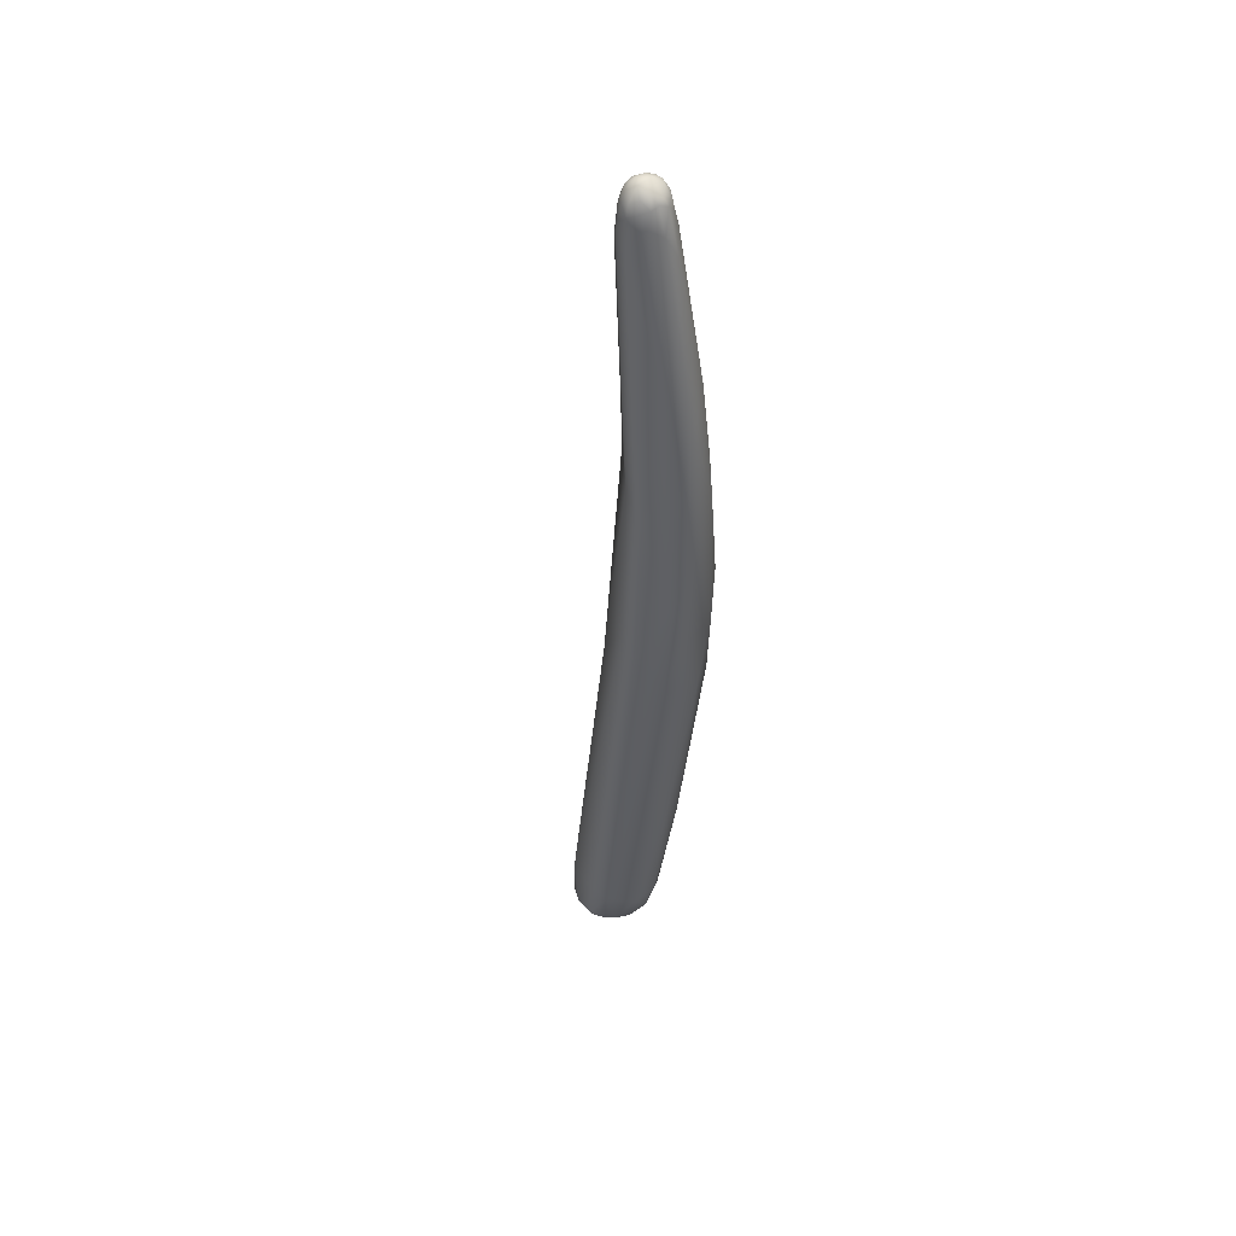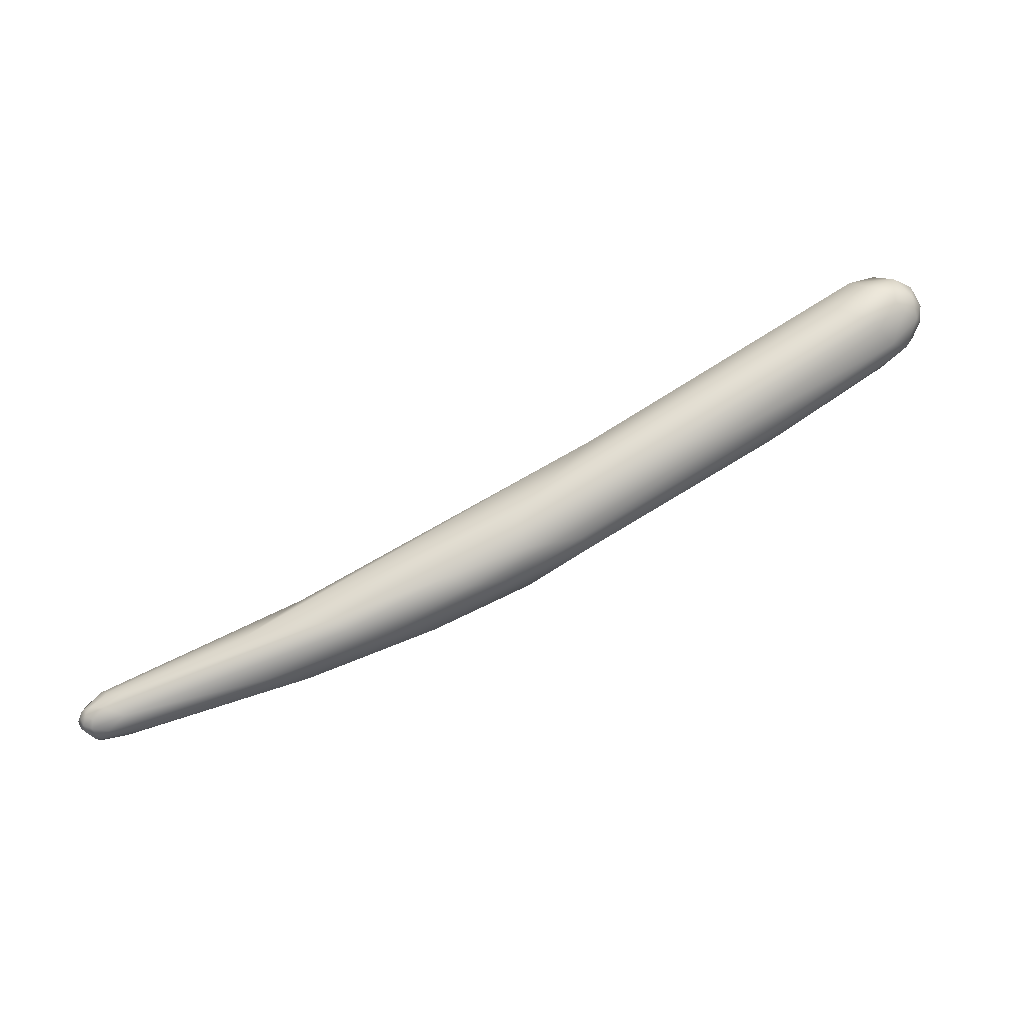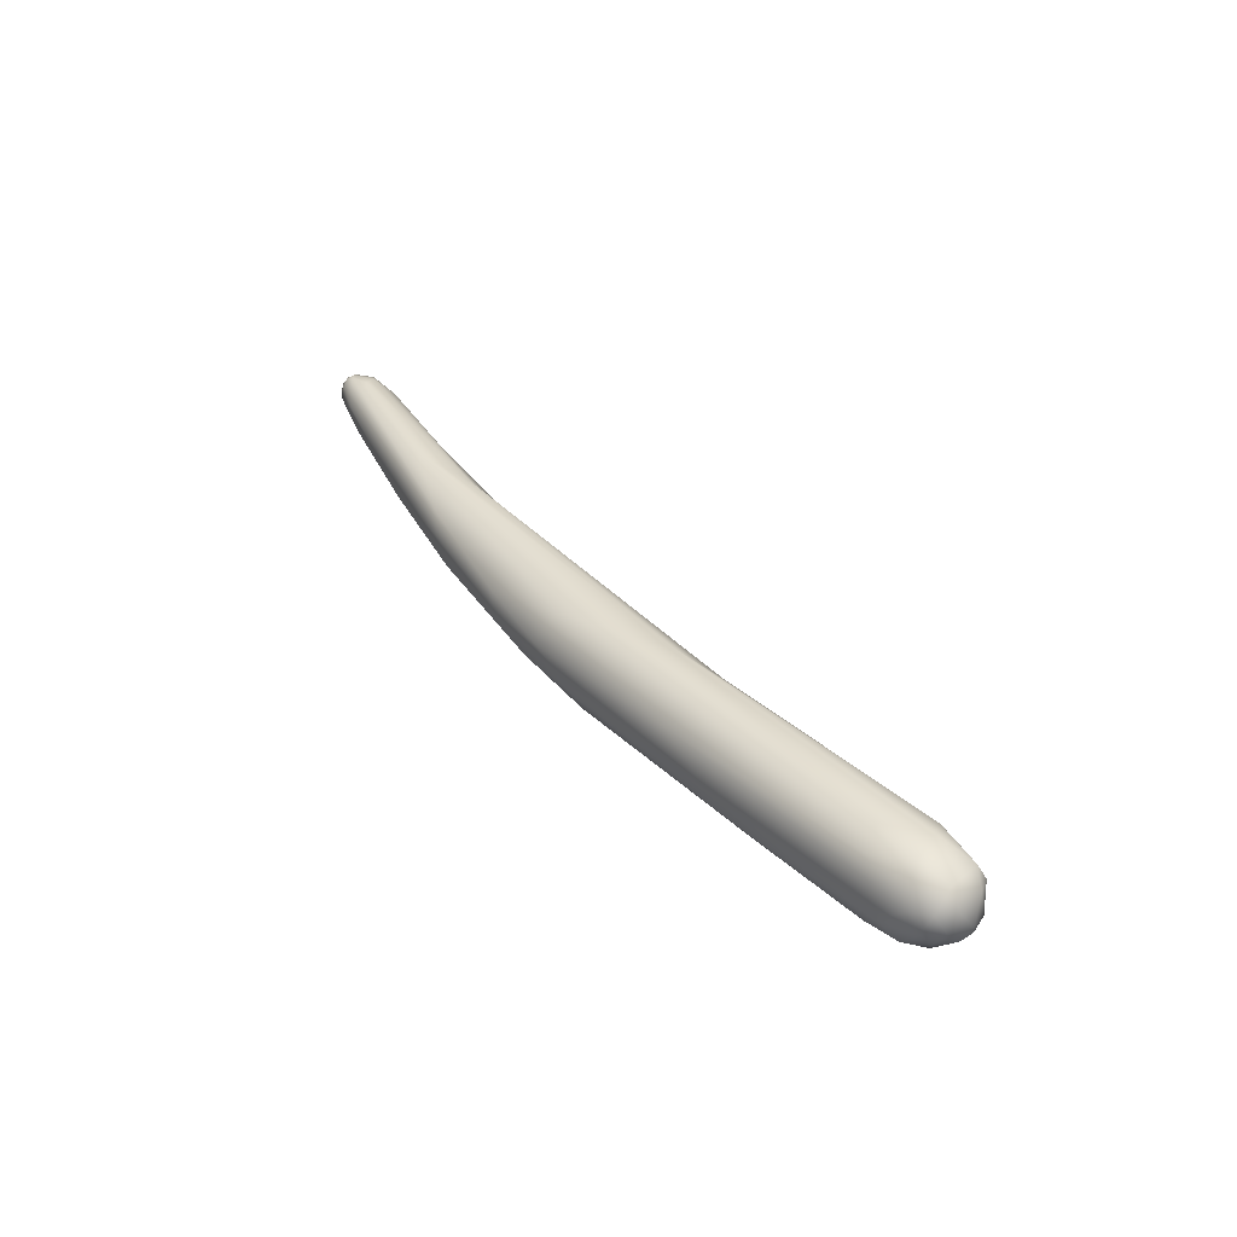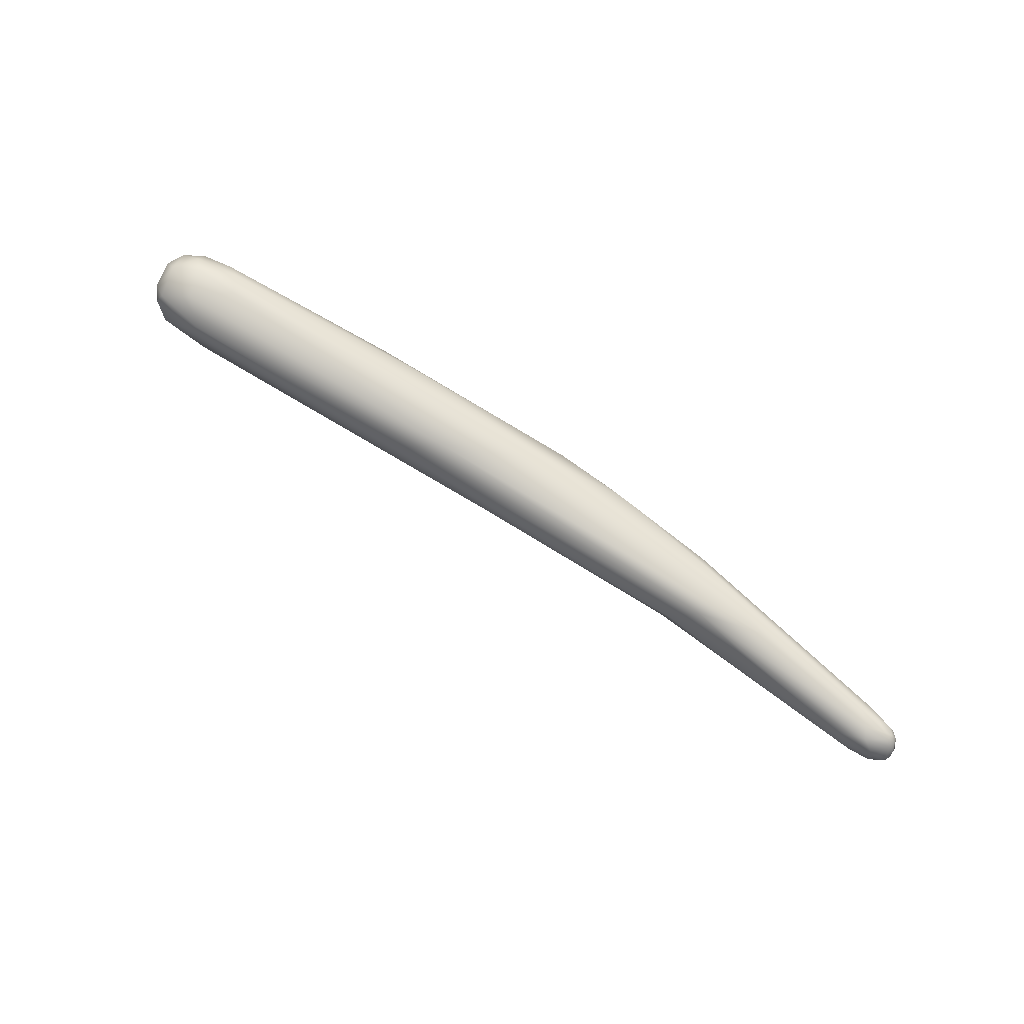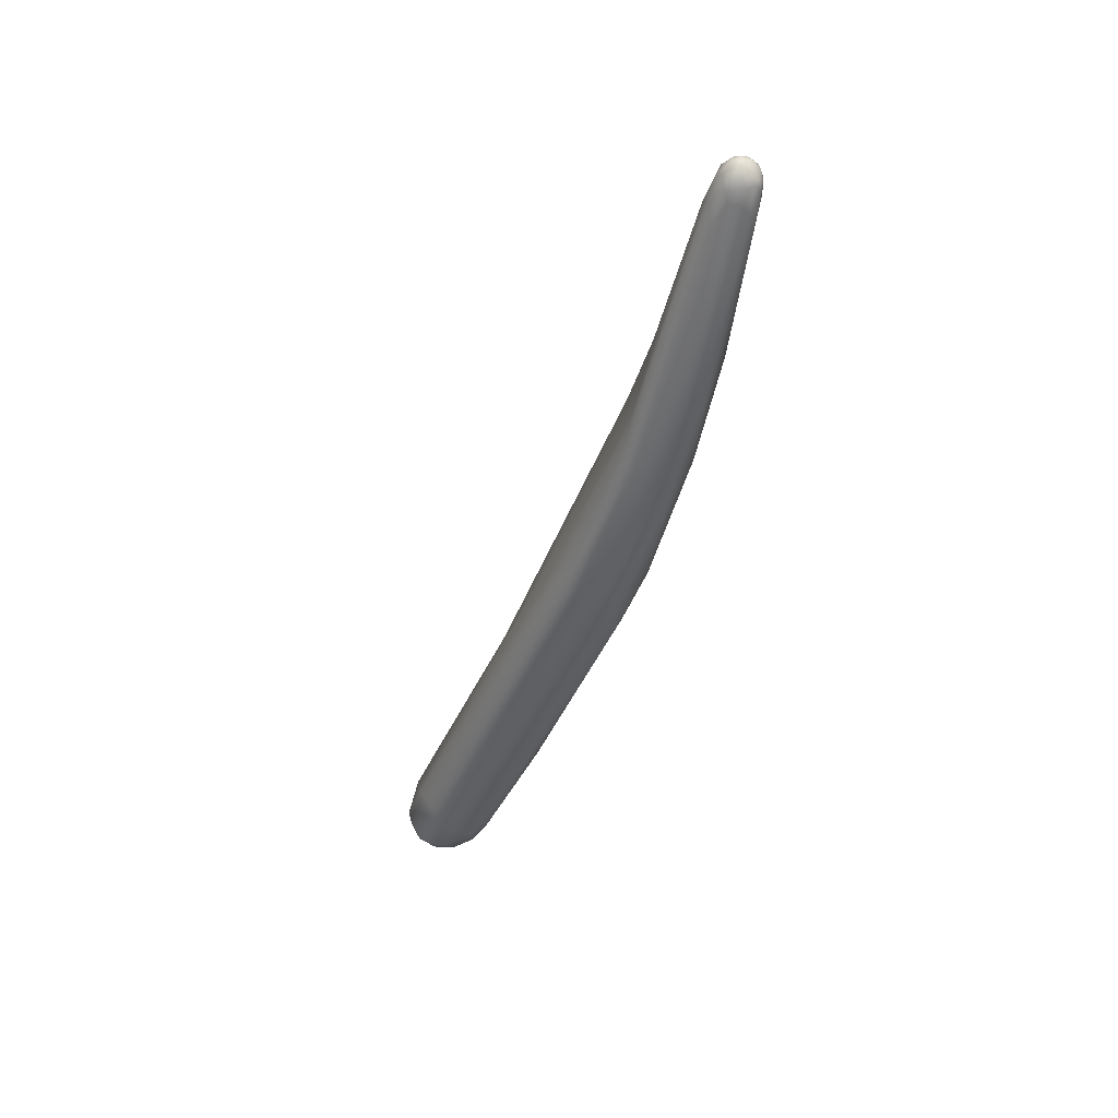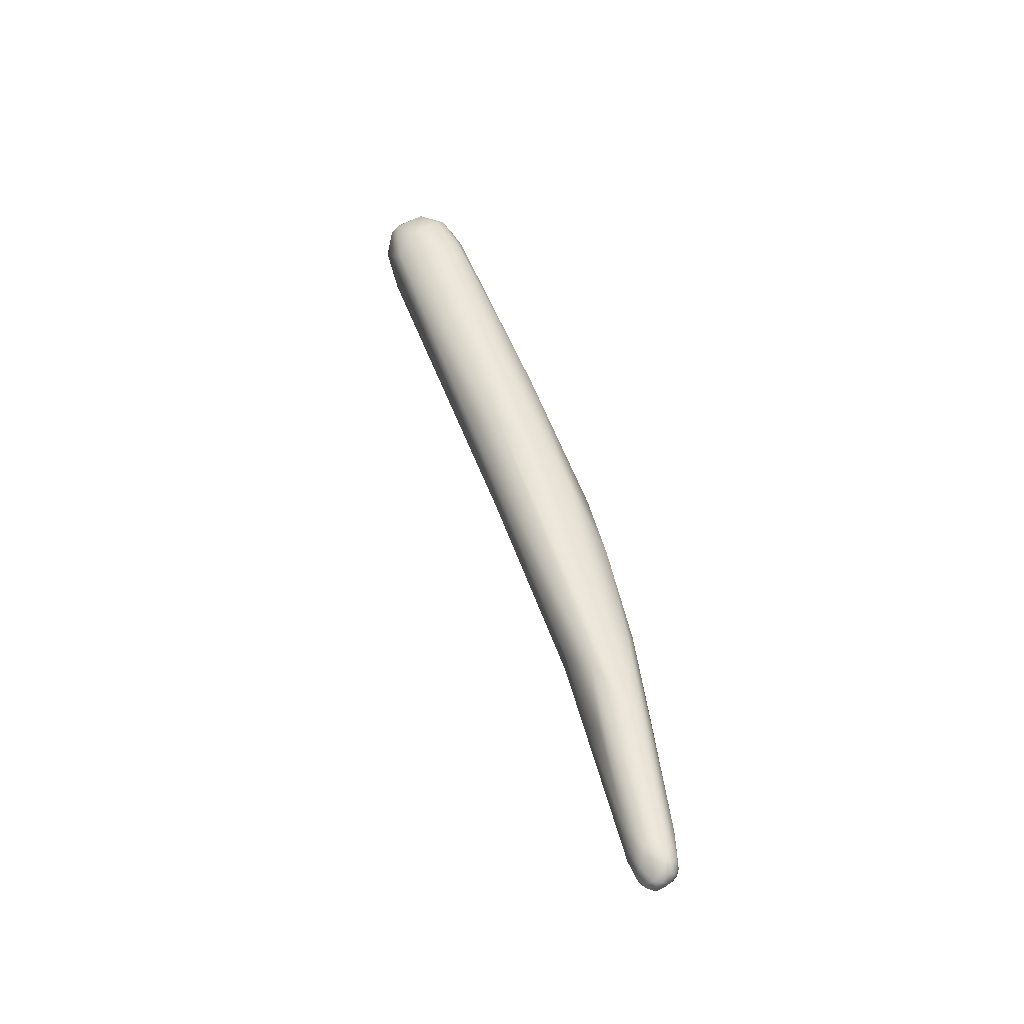
<metadata>
{"format":"obj","ext":"obj","renderer":"f3d","projection":"perspective","resolution":1024,"background":"white","views":[{"elev":-41.4,"azim":-73.2,"up":"+Z"},{"elev":-59.7,"azim":21.2,"up":"+Y"},{"elev":37.7,"azim":73.6,"up":"+Z"},{"elev":78.5,"azim":-127.8,"up":"+Z"},{"elev":-46.6,"azim":-90.1,"up":"+Z"},{"elev":49.7,"azim":-87.6,"up":"+Z"}]}
</metadata>
<code>
v -107.1 -124.2 1213
v -106.8 -124.1 1213
v -106.8 -124.4 1213
v -106.9 -124.6 1213
v -106.5 -124.7 1213
v -106.2 -123.8 1213
v -106.7 -124.8 1214
v -105.7 -124.3 1213
v -106.1 -124.7 1214
v -107.5 -123.9 1213
v -107.5 -123.7 1214
v -107.1 -123.9 1213
v -107.4 -124.3 1214
v -107.4 -123.5 1213
v -107.5 -123.9 1214
v -107.4 -124.1 1214
v -107.4 -123.5 1214
v -107.4 -123.7 1214
v -107.1 -123.5 1213
v -107 -123.2 1213
v -107 -123.1 1214
v -106.2 -123.4 1213
v -106.7 -123.6 1213
v -107 -124.7 1214
v -106.7 -123.2 1213
v -107.1 -124 1214
v -106.9 -123.2 1214
v -106.7 -124.8 1214
v -106.1 -122.8 1213
v -106.8 -124.2 1215
v -105.2 -122.9 1213
v -105.7 -122.6 1214
v -106.2 -123.4 1215
v -105.7 -123.7 1215
v -107.1 -124.4 1214
v -107 -124.6 1214
v -106.8 -124.5 1214
v -106.5 -124.7 1214
v -106.5 -124.2 1215
v -105.9 -124.4 1215
v -104.6 -124.4 1213
v -105.2 -124.6 1214
v -105.2 -122.6 1214
v -105.1 -124 1215
v -100 -122.6 1212
v -99.11 -123.8 1213
v -99.73 -121 1213
v -100.5 -121.6 1214
v -99.63 -122.7 1215
v -95.41 -121.9 1211
v -97.79 -123 1212
v -96.46 -120.1 1214
v -95.95 -120 1212
v -97.12 -121.1 1215
v -94.19 -122.8 1213
v -94.55 -120.2 1211
v -95.16 -123 1214
v -95.84 -122.8 1214
v -92.15 -121.6 1211
v -90.19 -120.1 1211
v -87.98 -119.9 1211
v -88.87 -117.8 1212
v -87.8 -117.9 1211
v -90.58 -121.8 1214
v -89.95 -121.8 1213
v -88.12 -121.1 1212
v -85.86 -118.6 1211
v -87.22 -120.9 1213
v -87.24 -120 1215
v -87.06 -116.5 1213
v -84.91 -119.7 1212
v -85.01 -120.1 1213
v -83.62 -116.5 1215
v -82.36 -114.9 1214
v -80.08 -117.9 1214
v -76.3 -115.9 1212
v -75.96 -116.4 1213
v -78.01 -117.3 1214
v -71.51 -111.9 1212
v -70.75 -112.9 1212
v -70.78 -113.8 1213
v -72.3 -111.4 1212
v -72.42 -110.6 1213
v -70.15 -110.6 1212
v -70.21 -110.1 1213
v -70.29 -109.9 1214
v -71.99 -113.1 1216
v -71.52 -110.4 1215
v -72.01 -110.8 1215
v -69.59 -111.7 1212
v -69.07 -112.2 1212
v -69.47 -113.1 1213
v -70.02 -113.8 1213
v -69.79 -110.9 1212
v -69.51 -110.5 1213
v -69 -111.2 1213
v -68.96 -110.7 1213
v -69.11 -110.3 1213
v -68.54 -111.4 1213
v -68.52 -112.4 1213
v -68.54 -110.9 1214
v -68.29 -112 1214
v -71.14 -113.8 1215
v -70.47 -113.9 1215
v -70.07 -112.5 1216
v -69.12 -113.2 1214
v -69.39 -112.9 1215
v -68.65 -112.8 1214
v -69.02 -111.7 1215
v -68.54 -112.4 1215
v -68.43 -111.6 1215
v -69.62 -110.1 1215
v -69.79 -110.4 1215
v -69.05 -110.6 1215
v -70.9 -111.4 1216
v -70.29 -109.9 1214
v -69.62 -110.1 1215
g grp1
f 12 1 10
f 1 4 13
f 10 1 13
f 2 3 1
f 12 2 1
f 1 3 4
f 2 12 23
f 4 24 13
f 2 6 8
f 2 8 3
f 8 5 3
f 3 5 4
f 4 5 7
f 6 23 22
f 6 2 23
f 7 24 4
f 24 7 28
f 8 41 5
f 5 41 9
f 7 5 9
f 7 9 28
f 45 6 22
f 46 9 41
f 9 46 42
f 28 9 42
f 11 14 10
f 14 11 17
f 19 12 10
f 14 20 19
f 10 14 19
f 11 10 15
f 10 13 15
f 13 16 15
f 13 35 16
f 21 20 14
f 21 14 17
f 11 15 17
f 15 18 17
f 26 18 16
f 16 18 15
f 16 35 26
f 27 17 18
f 12 19 23
f 23 19 25
f 24 36 13
f 25 20 29
f 25 19 20
f 21 29 20
f 21 17 27
f 18 26 27
f 22 25 31
f 23 25 22
f 28 36 24
f 31 25 29
f 31 29 53
f 27 26 33
f 33 26 30
f 29 21 32
f 21 27 32
f 29 32 53
f 39 34 30
f 34 33 30
f 27 43 32
f 27 33 43
f 45 22 31
f 28 42 38
f 40 44 39
f 44 34 39
f 54 43 33
f 36 35 13
f 36 37 35
f 30 26 35
f 37 30 35
f 36 28 38
f 38 37 36
f 39 30 37
f 40 37 38
f 40 39 37
f 8 6 45
f 52 47 48
f 40 38 42
f 34 54 33
f 32 43 47
f 47 43 48
f 48 43 54
f 45 51 8
f 8 51 41
f 41 51 46
f 49 54 34
f 34 44 49
f 44 58 49
f 40 58 44
f 50 51 45
f 55 46 51
f 42 46 57
f 56 45 31
f 53 56 31
f 52 48 54
f 58 40 42
f 45 56 50
f 50 56 60
f 55 57 46
f 32 47 53
f 53 47 52
f 53 52 70
f 42 57 58
f 50 60 59
f 59 51 50
f 59 55 51
f 53 70 62
f 63 60 56
f 59 66 55
f 65 57 55
f 55 66 65
f 66 59 61
f 62 56 53
f 57 64 58
f 58 64 69
f 57 65 64
f 69 49 58
f 74 70 52
f 74 52 54
f 61 59 60
f 71 66 61
f 68 65 66
f 63 56 62
f 60 63 67
f 61 60 67
f 65 68 64
f 68 69 64
f 67 71 61
f 71 72 66
f 66 72 68
f 75 69 68
f 49 69 73
f 72 78 68
f 73 74 54
f 73 54 49
f 67 63 79
f 76 71 67
f 69 103 87
f 87 73 69
f 103 69 75
f 77 78 72
f 77 72 71
f 82 79 63
f 78 75 68
f 76 77 71
f 82 63 62
f 76 67 80
f 62 70 83
f 82 84 79
f 67 79 80
f 79 94 90
f 80 79 90
f 94 79 84
f 93 78 77
f 77 76 81
f 80 81 76
f 81 93 77
f 88 70 74
f 83 82 62
f 83 70 88
f 86 83 88
f 84 82 85
f 85 82 83
f 85 83 86
f 94 84 95
f 95 84 85
f 95 85 98
f 85 116 98
f 104 75 78
f 75 104 103
f 88 74 89
f 86 88 112
f 88 89 113
f 112 88 113
f 74 73 89
f 89 73 115
f 115 73 87
f 113 89 115
f 105 115 87
f 80 92 81
f 80 90 91
f 91 90 96
f 92 80 91
f 91 100 92
f 96 99 91
f 91 99 100
f 108 92 100
f 92 93 81
f 92 108 93
f 108 106 93
f 90 94 96
f 98 116 117
f 95 96 94
f 97 96 95
f 95 98 97
f 98 114 101
f 117 114 98
f 97 99 96
f 97 98 101
f 100 99 102
f 100 102 108
f 101 102 99
f 97 101 99
f 101 114 111
f 111 102 101
f 78 93 104
f 105 87 103
f 106 104 93
f 103 104 107
f 103 107 105
f 109 105 107
f 104 106 107
f 108 102 110
f 106 108 110
f 106 110 107
f 102 111 110
f 110 111 109
f 107 110 109
f 109 111 114
f 113 114 117
f 114 113 109
f 105 109 115
f 113 115 109

</code>
